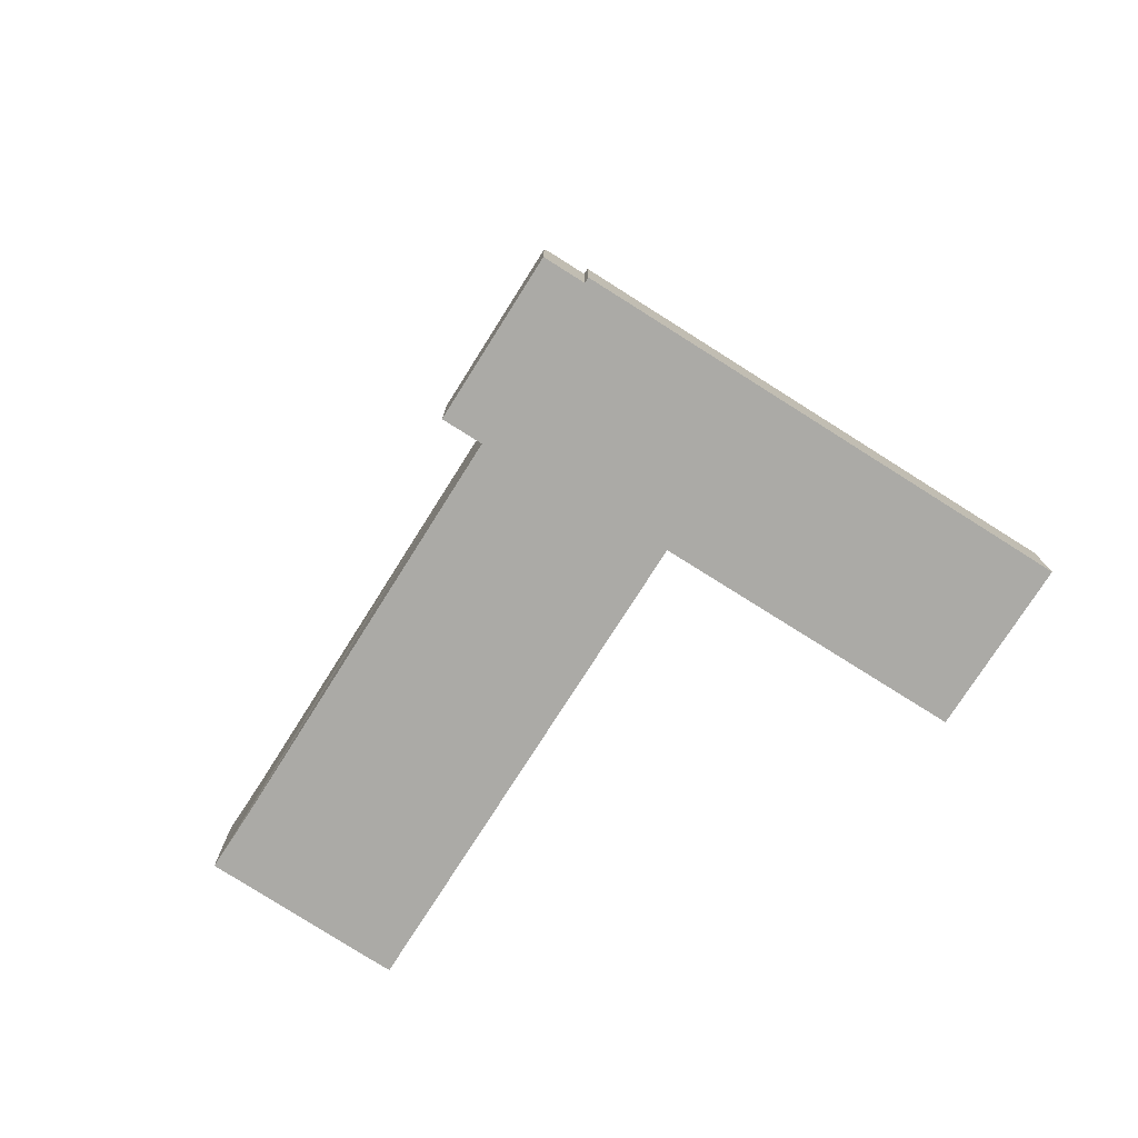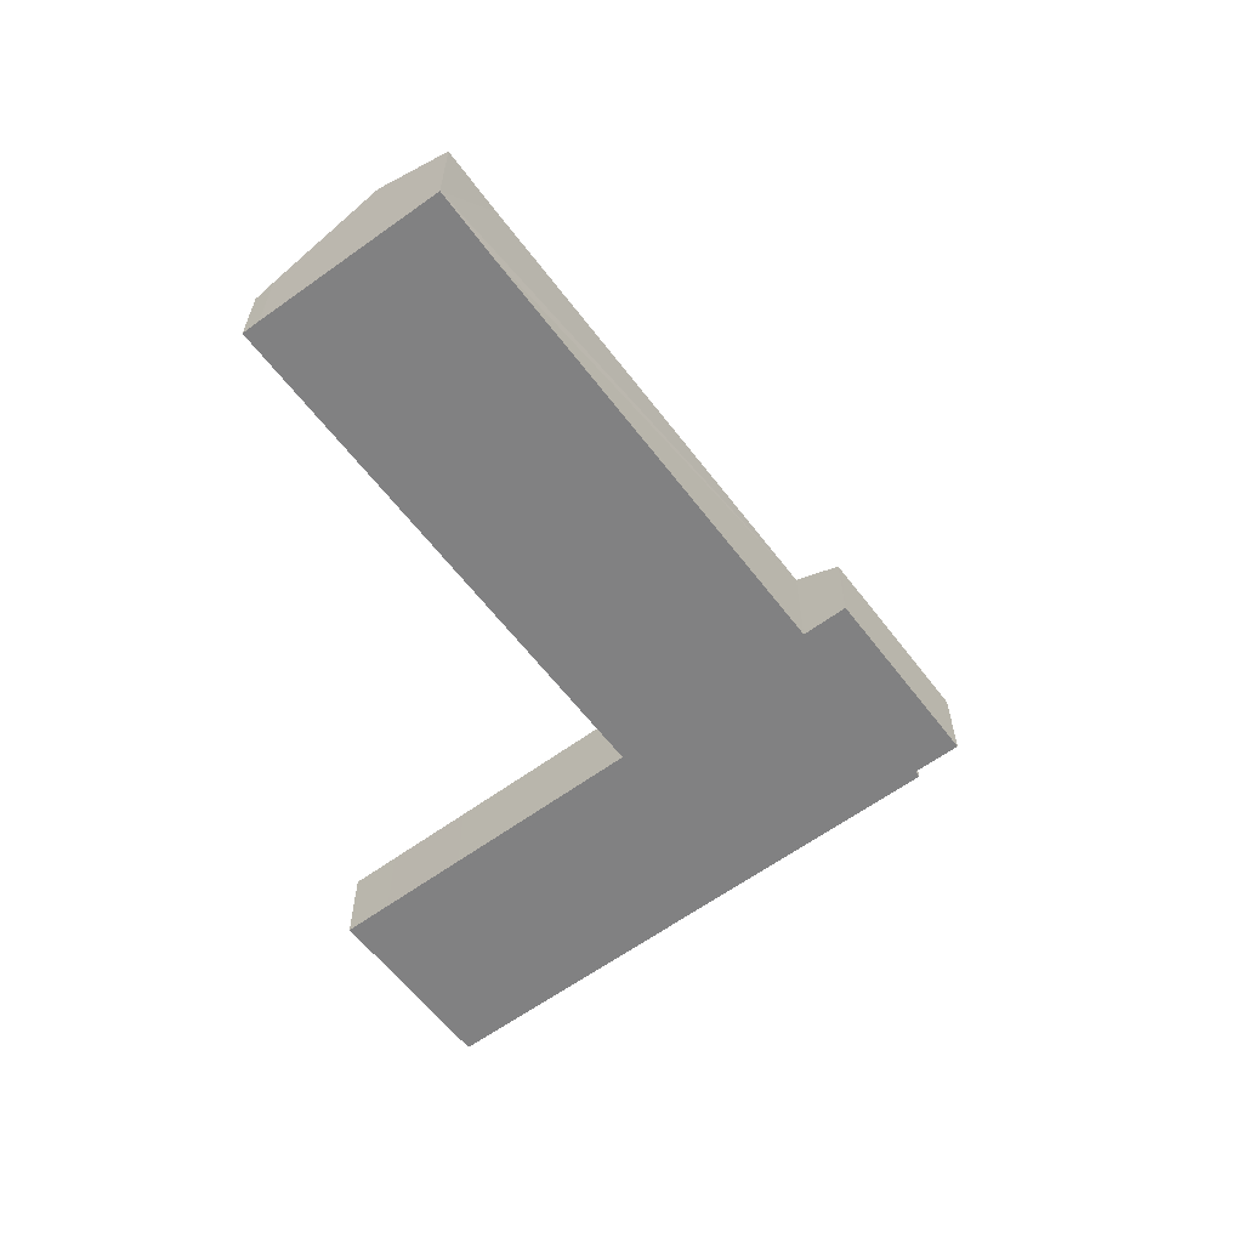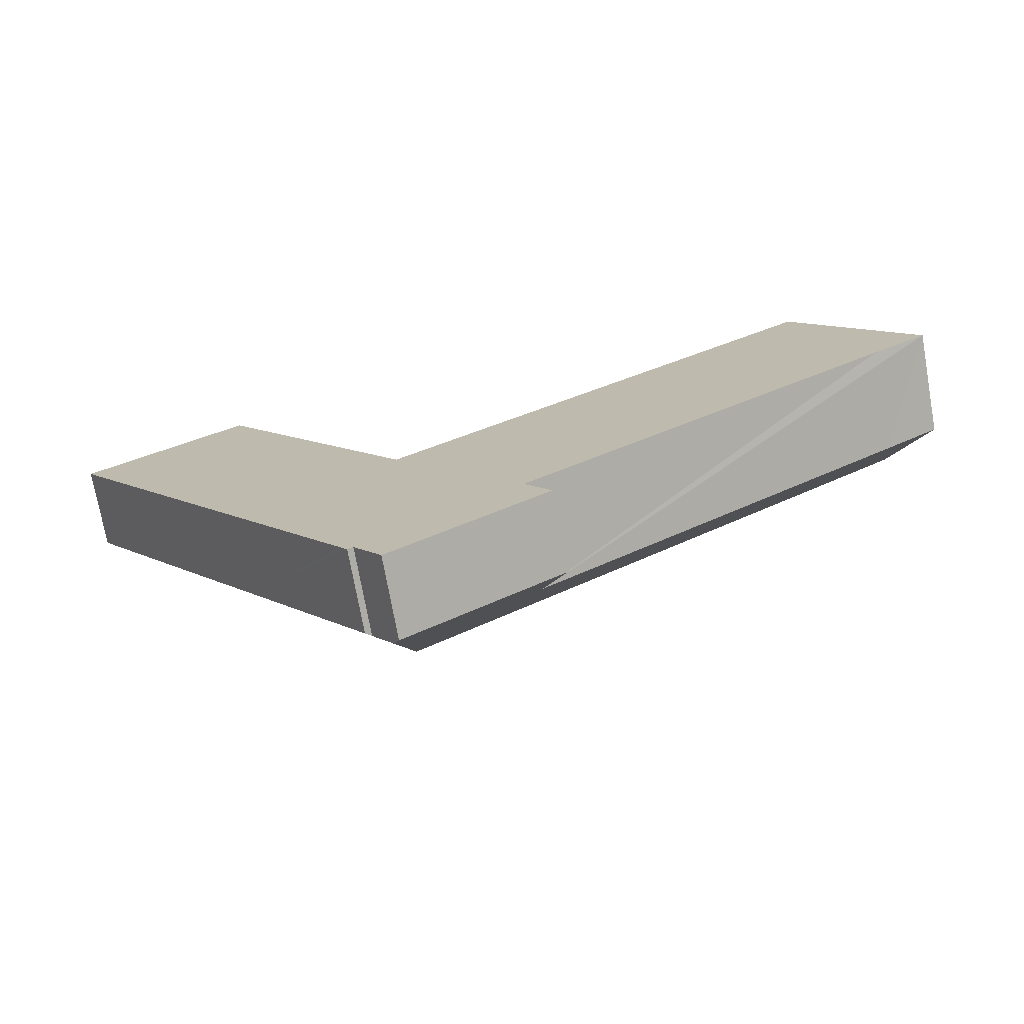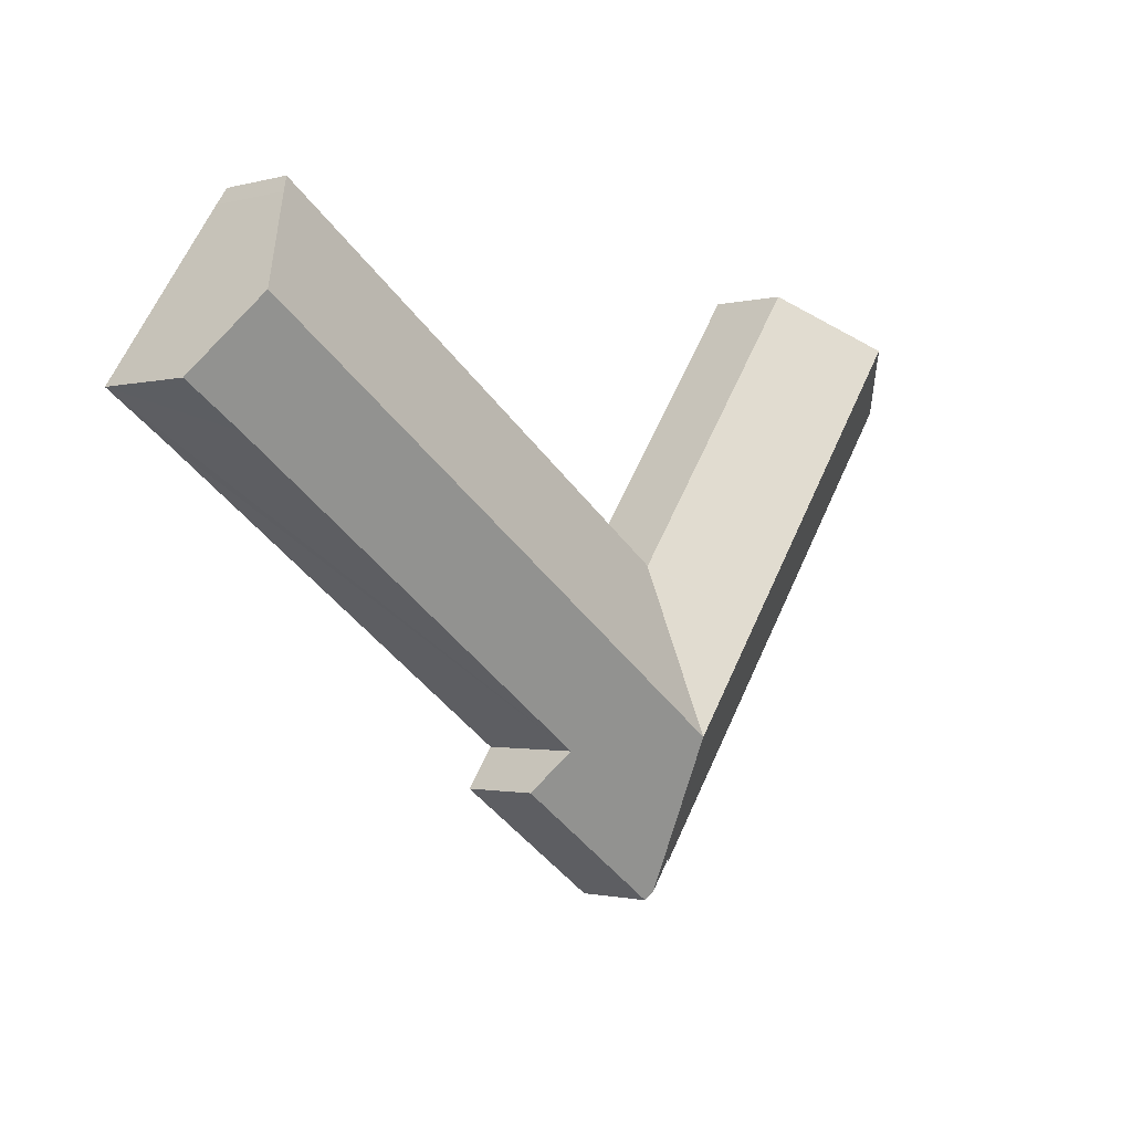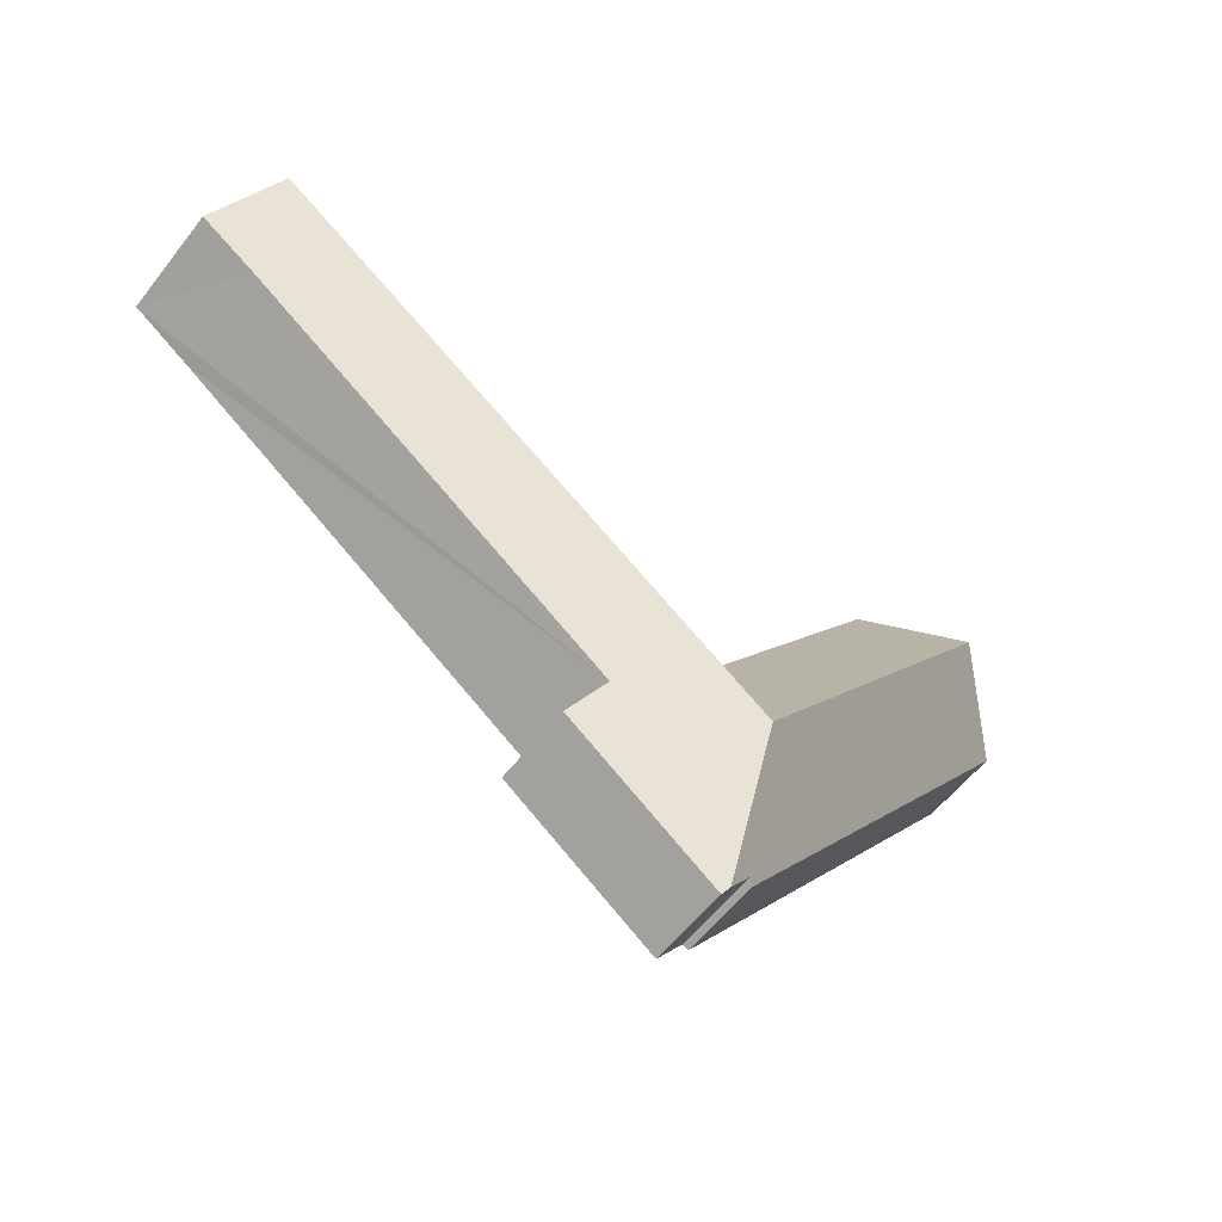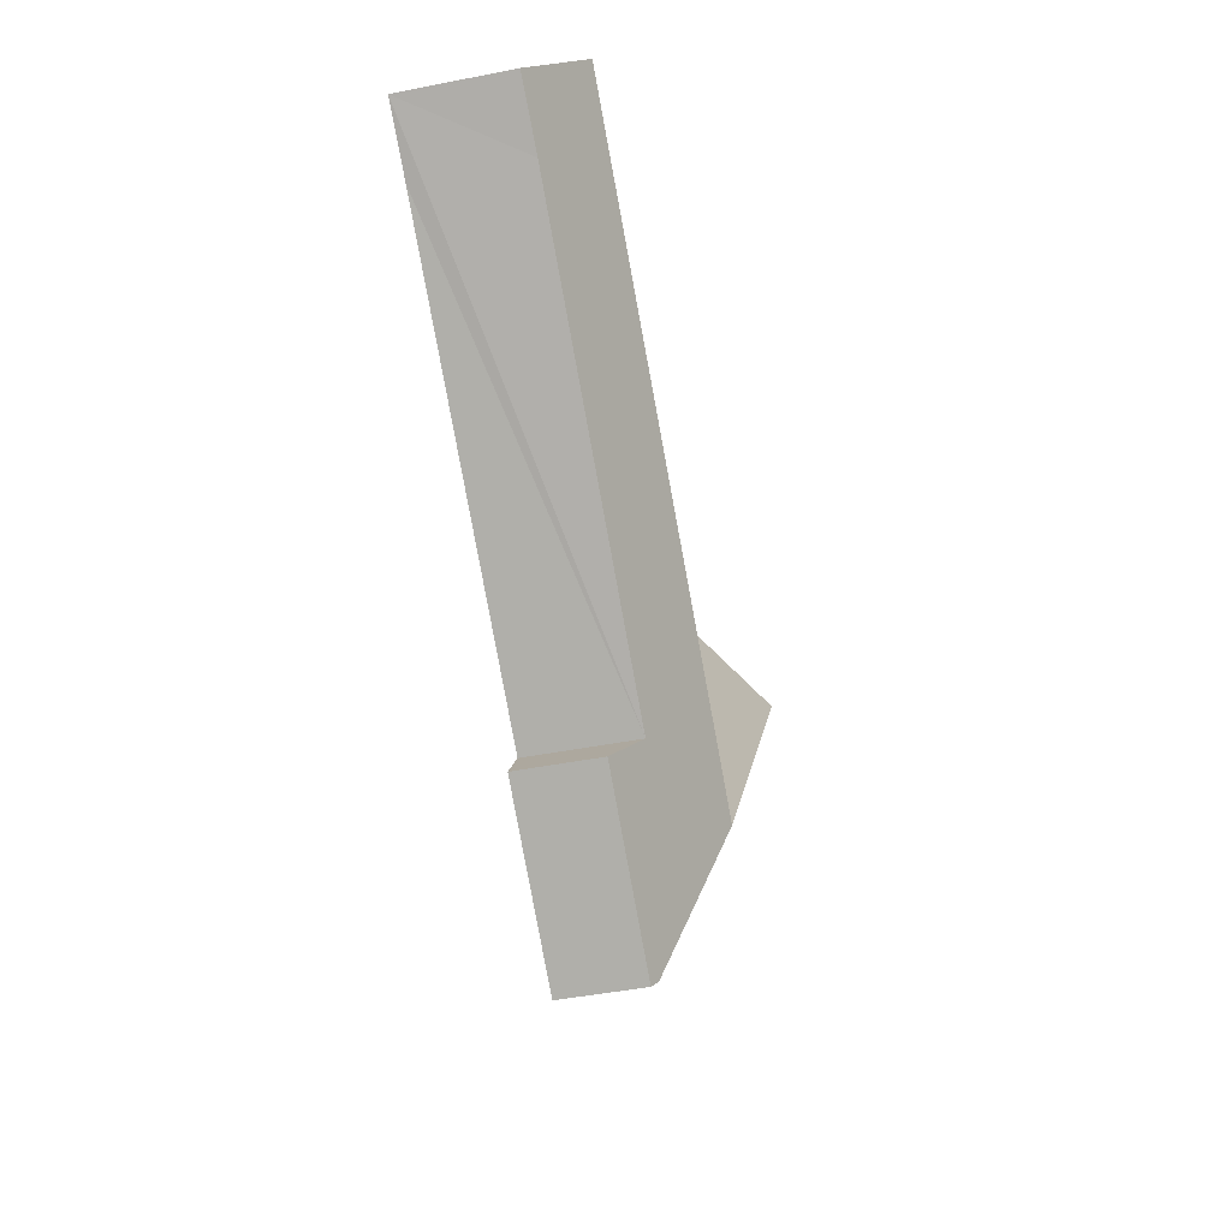
<metadata>
{"format":"obj","ext":"obj","renderer":"f3d","projection":"perspective","resolution":1024,"background":"white","views":[{"elev":-75.9,"azim":-157.8,"up":"+Y"},{"elev":-60.4,"azim":91.5,"up":"+Y"},{"elev":-73.3,"azim":10.2,"up":"+Z"},{"elev":-1.3,"azim":134.3,"up":"+Z"},{"elev":-58.3,"azim":142.2,"up":"+Z"},{"elev":-45.0,"azim":102.9,"up":"+Z"}]}
</metadata>
<code>
v  26.23 4.178 -19.72
v  25.04 5.464 -17.6
v  26.45 4.178 -19.56
v  21.73 4.174 -22.93
v  44.6 5.484 -3.637
v  47.03 5.935 -0.866
v  47.54 5.457 -1.607
v  45.06 7.79 2.007
v  22.29 7.79 -14.2
v  18.46 4.171 -25.27
v  18.16 4.442 -24.85
v  18.22 7.79 -17.09
v  17.01 4.442 -23.25
v  16.74 4.191 -23.45
v  16.37 4.191 -22.93
v  10.22 4.191 -14.32
v  14.21 7.79 -11.48
v  3.986 7.79 2.845
v  0 4.191 2.566e-16
v  18.26 4.191 -8.724
v  18.28 4.174 -8.711
v  18.2 4.191 -8.638
v  12.18 4.19 -0.208
v  9.473 4.19 3.588
v  7.972 4.19 5.691
v  18.34 4.174 -8.666
v  20.58 4.172 -7.067
v  41.18 4.152 7.633
v  41.76 4.686 6.815
v  7.972 -3.485e-16 5.691
v  9.473 -2.197e-16 3.588
v  12.18 1.274e-17 -0.208
v  18.2 5.289e-16 -8.638
v  18.26 5.342e-16 -8.724
v  41.76 -4.173e-16 6.815
v  41.18 -4.674e-16 7.633
v  45.06 -1.229e-16 2.007
v  47.03 5.303e-17 -0.866
v  47.54 9.84e-17 -1.607
v  25.04 1.077e-15 -17.6
v  26.45 1.198e-15 -19.56
v  18.28 5.334e-16 -8.711
v  18.34 5.306e-16 -8.666
v  20.58 4.327e-16 -7.067
v  3.986 -1.742e-16 2.845
v  0 0 0
v  44.6 2.227e-16 -3.637
v  26.23 1.207e-15 -19.72
v  21.73 1.404e-15 -22.93
v  18.46 1.547e-15 -25.27
v  17.01 1.423e-15 -23.25
v  16.74 1.436e-15 -23.45
v  18.16 1.522e-15 -24.85
v  16.37 1.404e-15 -22.93
v  10.22 8.766e-16 -14.32
g defaultobject
f 1 2 3
f 2 1 4
f 5 6 7
f 6 5 8
f 8 5 2
f 8 2 9
f 9 2 4
f 9 4 10
f 9 10 11
f 9 11 12
f 13 12 11
f 12 13 14
f 12 14 15
f 12 15 16
f 12 16 17
f 17 16 18
f 18 16 19
f 12 20 21
f 20 12 17
f 20 17 22
f 22 17 23
f 23 17 18
f 23 18 24
f 24 18 25
f 21 9 12
f 9 21 26
f 9 26 27
f 9 27 8
f 8 27 28
f 8 28 29
f 30 24 25
f 24 30 31
f 24 31 23
f 23 31 32
f 23 32 22
f 22 32 33
f 22 33 20
f 20 33 34
f 28 35 29
f 35 28 36
f 35 8 29
f 8 35 37
f 8 37 6
f 6 37 38
f 6 38 7
f 7 38 39
f 40 3 2
f 3 40 41
f 34 21 20
f 21 34 42
f 42 26 21
f 26 42 27
f 27 42 28
f 28 42 43
f 28 43 44
f 28 44 36
f 19 25 18
f 25 19 30
f 30 19 45
f 45 19 46
f 39 5 7
f 5 39 2
f 2 39 47
f 2 47 40
f 41 1 3
f 1 41 4
f 4 41 48
f 4 48 49
f 4 49 10
f 10 49 50
f 51 14 13
f 14 51 52
f 10 13 11
f 13 10 50
f 13 50 51
f 51 50 53
f 52 15 14
f 15 52 16
f 16 52 54
f 16 54 55
f 16 55 19
f 19 55 46
f 49 53 50
f 53 49 51
f 51 54 52
f 54 51 55
f 55 51 49
f 55 49 48
f 55 48 46
f 46 48 41
f 46 41 40
f 46 40 34
f 34 40 47
f 34 47 42
f 42 47 43
f 43 47 44
f 44 47 36
f 36 47 39
f 36 39 38
f 36 38 37
f 36 37 35
f 34 45 46
f 45 34 33
f 45 33 32
f 45 32 31
f 45 31 30

</code>
